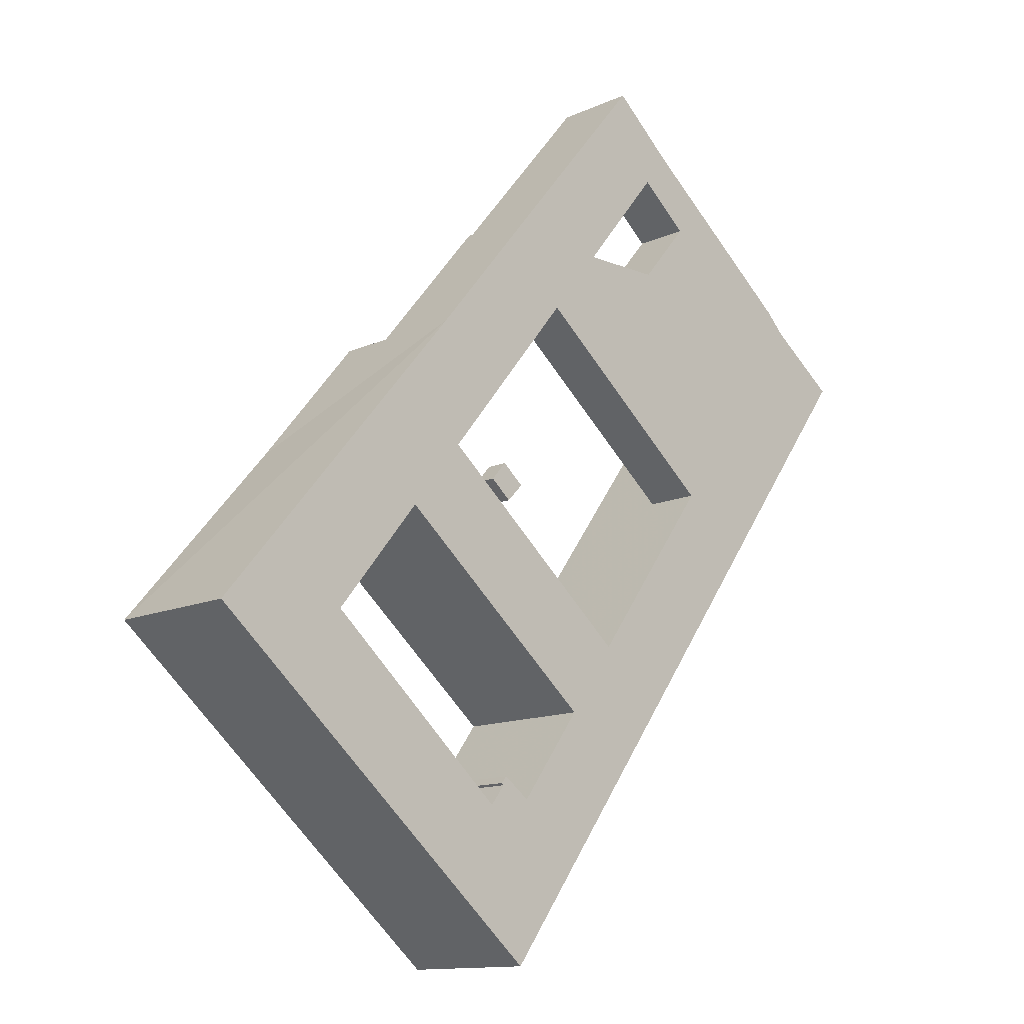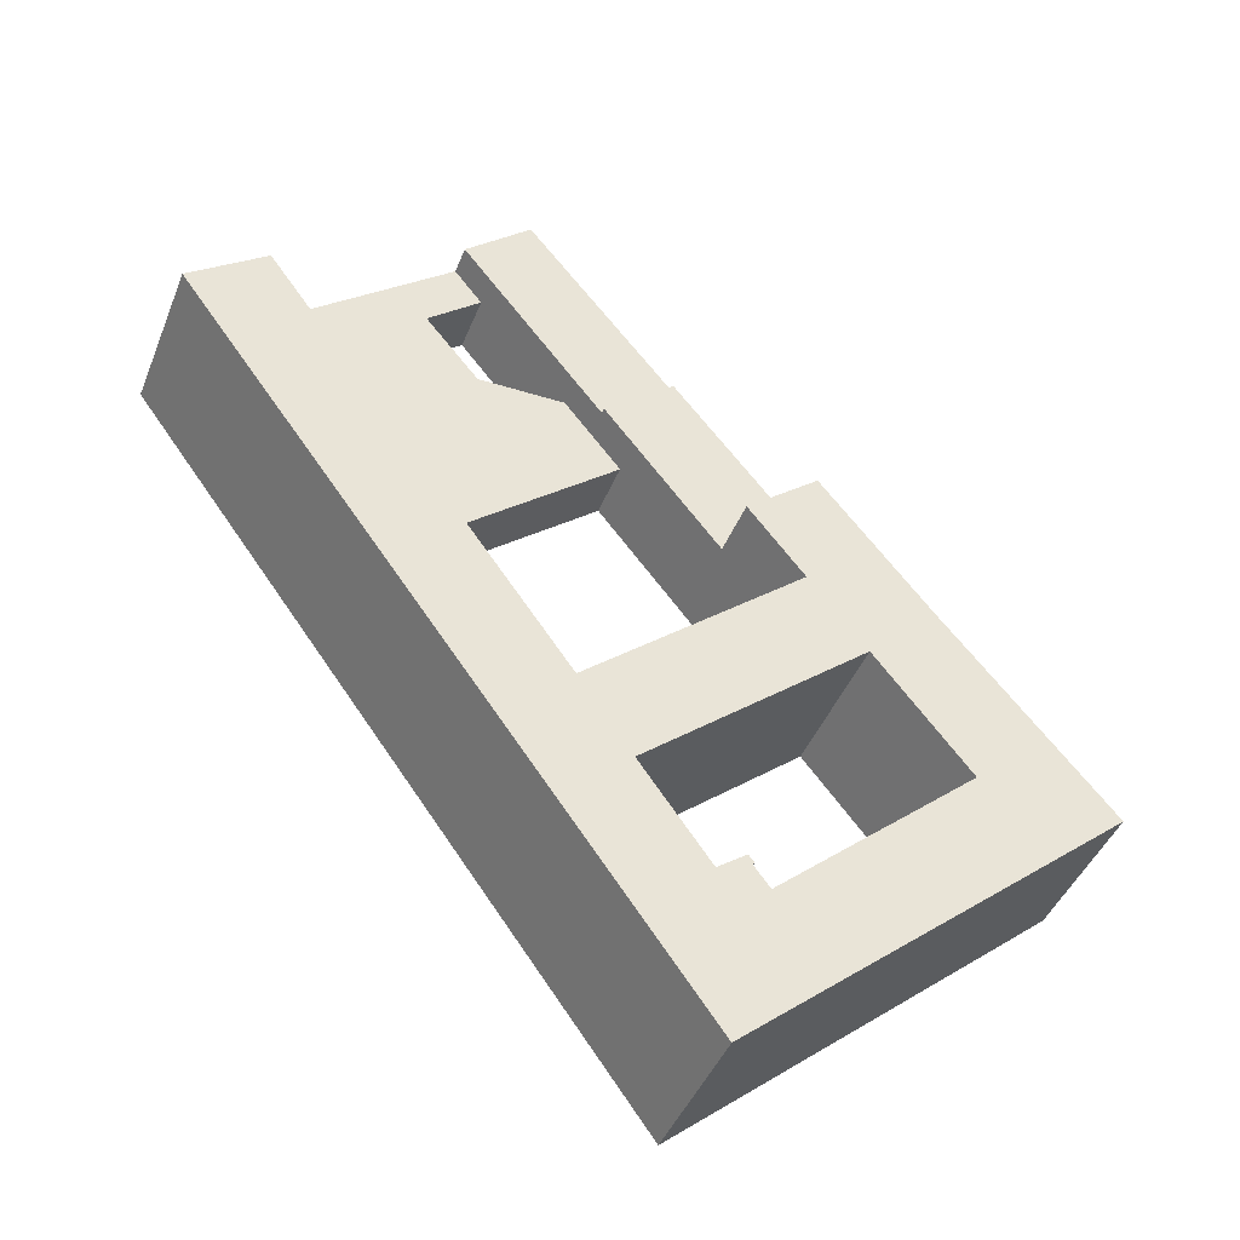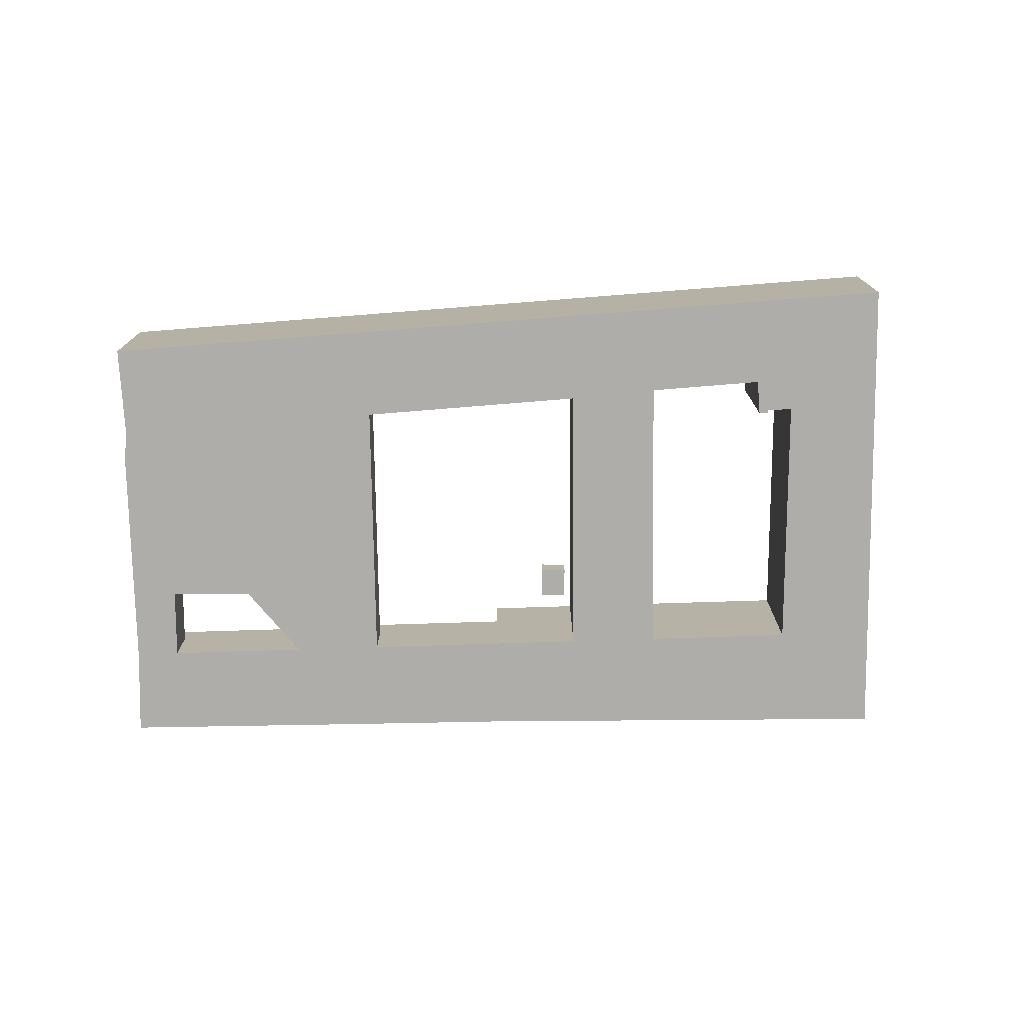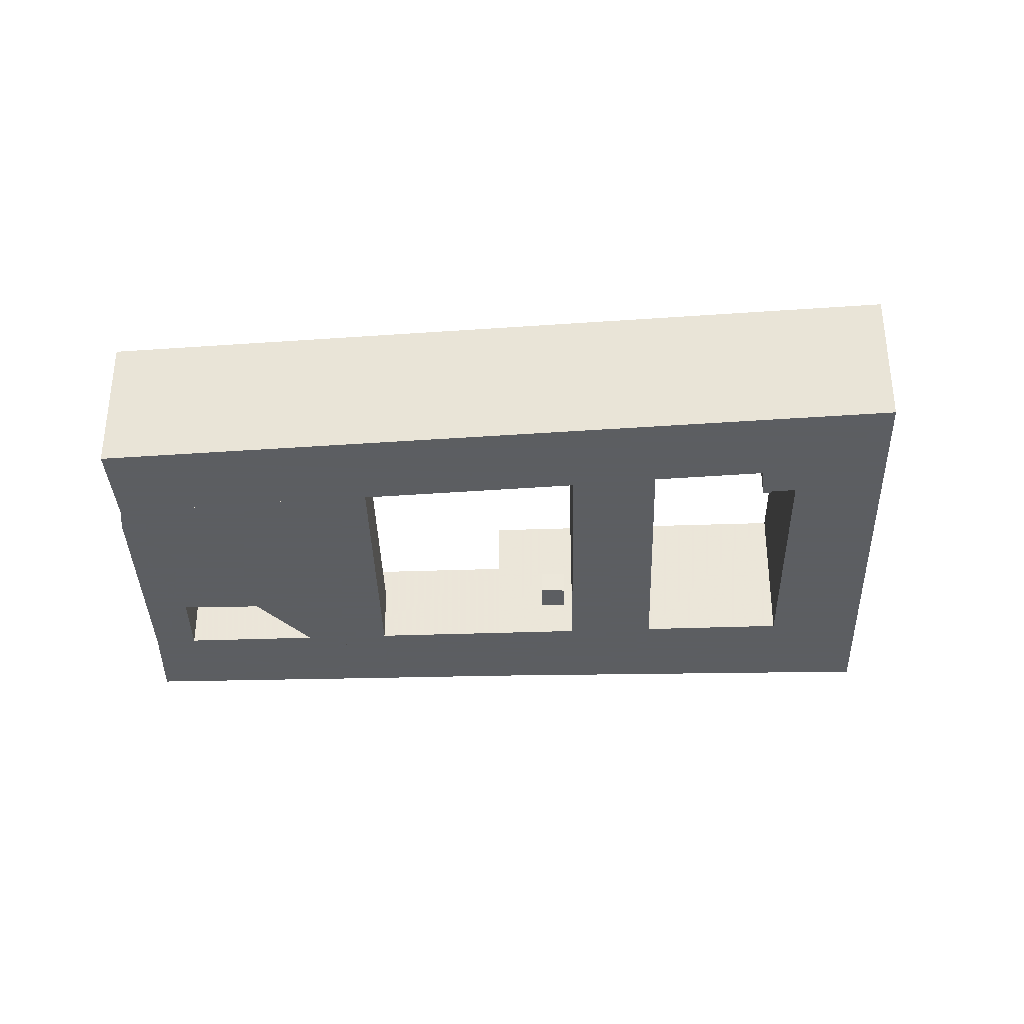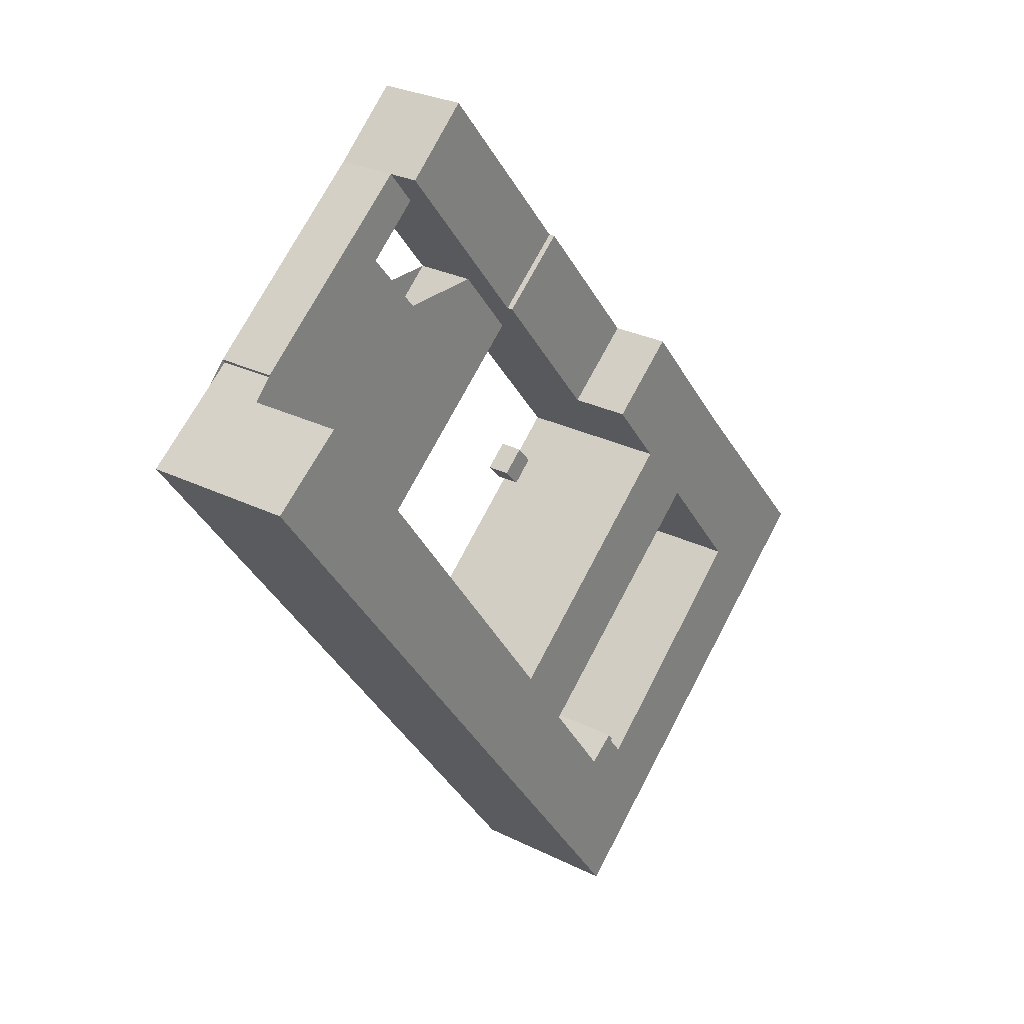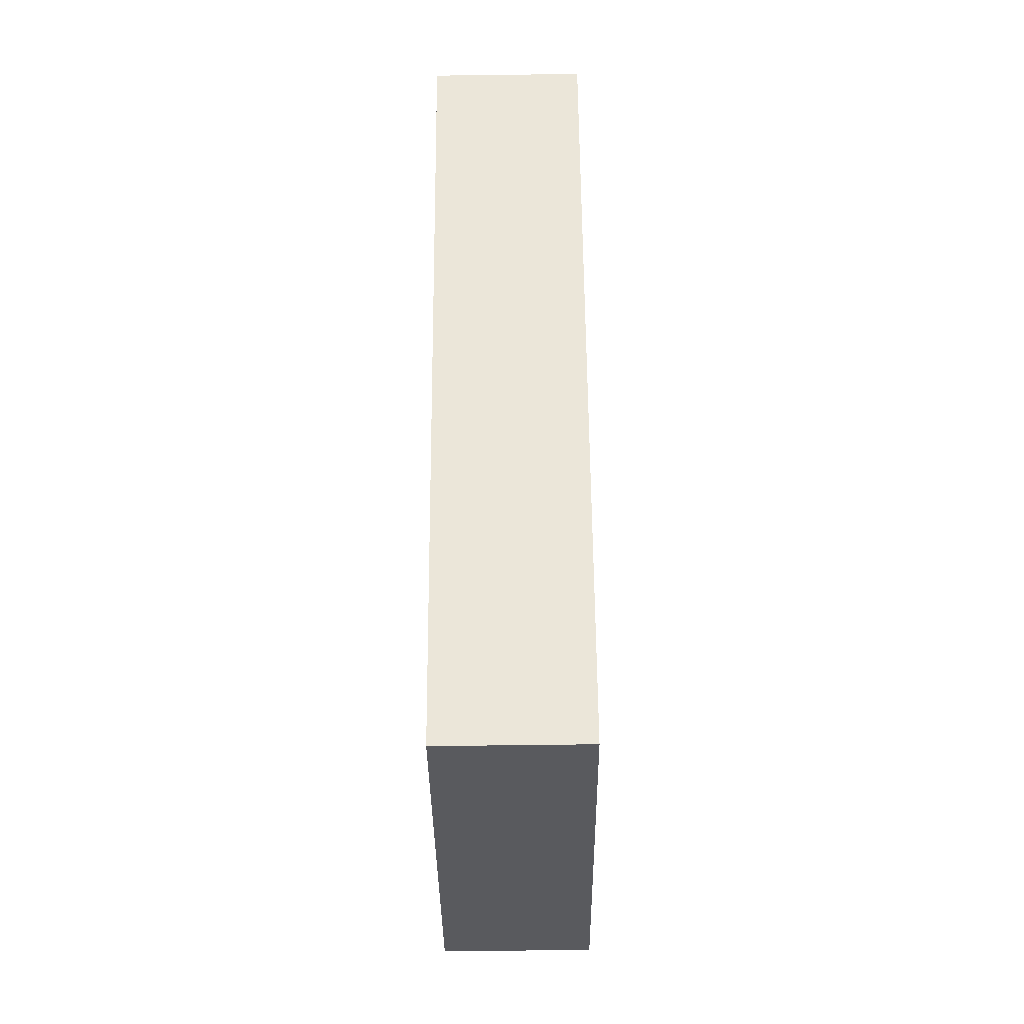
<metadata>
{"format":"obj","ext":"obj","renderer":"f3d","projection":"perspective","resolution":1024,"background":"white","views":[{"elev":-12.7,"azim":-43.6,"up":"+Z"},{"elev":-42.6,"azim":159.3,"up":"+Z"},{"elev":-77.3,"azim":130.6,"up":"+Y"},{"elev":-37.4,"azim":131.4,"up":"+Y"},{"elev":27.7,"azim":127.4,"up":"+Z"},{"elev":-72.1,"azim":90.7,"up":"+Z"}]}
</metadata>
<code>
v -248.4 26 494.5
v -260.6 26 504.5
v -260.6 0 504.5
v -248.4 0 494.5
v -257.7 26 482.9
v -257.7 0 482.9
v -221.2 26 452
v -221.2 0 452
v -171.2 26 520.9
v -171.2 0 520.9
v -158.5 26 511.4
v -158.5 0 511.4
v -243.1 26 395.6
v -243.1 0 395.6
v -306.8 26 449.8
v -306.8 0 449.8
v -279 26 482.2
v -279 0 482.2
v -283.1 26 451.3
v -267.4 26 470.9
v -267.4 0 470.9
v -283.1 0 451.3
v -249.7 26 422
v -249.7 0 422
v -247 26 425.5
v -247 0 425.5
v -247.3 26 425.8
v -247.3 0 425.8
v -246.4 26 427
v -246.4 0 427
v -241.6 26 423.5
v -241.6 0 423.5
v -230 26 439.5
v -230 0 439.5
v -242.8 4 478.1
v -246.8 4 481.5
v -246.8 0 481.5
v -242.8 0 478.1
v -245.8 4 475
v -245.8 0 475
v -249.6 4 478.2
v -249.6 0 478.2
v -215.6 10 517.1
v -224.3 10 524.4
v -224.3 0 524.4
v -215.6 0 517.1
v -200.4 10 535.3
v -200.4 0 535.3
v -209.5 10 542.8
v -209.5 0 542.8
v -204.8 10 548.7
v -204.8 0 548.7
v -174.5 10 524.3
v -174.5 0 524.3
v -175 10 523.7
v -175 0 523.7
v -171.2 10 520.9
v -198.1 10 483.1
v -198.1 0 483.1
v -233.8 10 512.6
v -233.8 0 512.6
v -228.8 16 518.8
v -240.8 16 528.6
v -240.8 0 528.6
v -228.8 0 518.8
v -248.4 16 494.5
v -260.6 16 504.5
v -240.8 15 528.6
v -228.8 15 518.8
v -216 15 558.6
v -216 0 558.6
v -204.8 15 548.7
g bd_05
f 1 2 3 4
f 5 1 4 6
f 7 5 6 8
f 9 7 8 10
f 11 9 10 12
f 13 11 12 14
f 15 13 14 16
f 3 2 17 15 16 18
f 19 20 21 22
f 23 19 22 24
f 25 23 24 26
f 27 25 26 28
f 29 27 28 30
f 31 29 30 32
f 33 31 32 34
f 20 33 34 21
f 3 18 6
f 6 18 21
f 6 21 8
f 8 21 34
f 8 34 12
f 12 34 32
f 12 32 14
f 14 32 24
f 14 24 16
f 16 24 22
f 16 22 18
f 18 22 21
f 26 24 32
f 26 32 30
f 26 30 28
f 8 12 10
f 3 6 4
f 11 13 31
f 11 31 33
f 11 33 7
f 11 7 9
f 31 13 23
f 23 13 15
f 23 15 19
f 19 15 17
f 19 17 20
f 20 17 5
f 20 5 7
f 5 17 2
f 5 2 1
f 25 27 29
f 25 29 31
f 25 31 23
f 20 7 33
f 35 36 37 38
f 39 35 38 40
f 41 39 40 42
f 36 41 42 37
f 40 38 37 42
f 39 41 36 35
f 43 44 45 46
f 47 43 46 48
f 49 47 48 50
f 51 49 50 52
f 53 51 52 54
f 55 53 54 56
f 57 55 56 10
f 58 57 10 59
f 60 58 59 61
f 44 60 61 45
f 54 52 50 48 46 45 61 59 10 56
f 53 55 57 58 60 44 43 47 49 51
f 62 63 64 65
f 66 62 65 4
f 67 66 4 3
f 63 67 3 64
f 4 65 64 3
f 66 67 63 62
f 68 69 65 64
f 70 68 64 71
f 72 70 71 52
f 65 69 72 52
f 64 65 52 71
f 70 72 69 68

</code>
